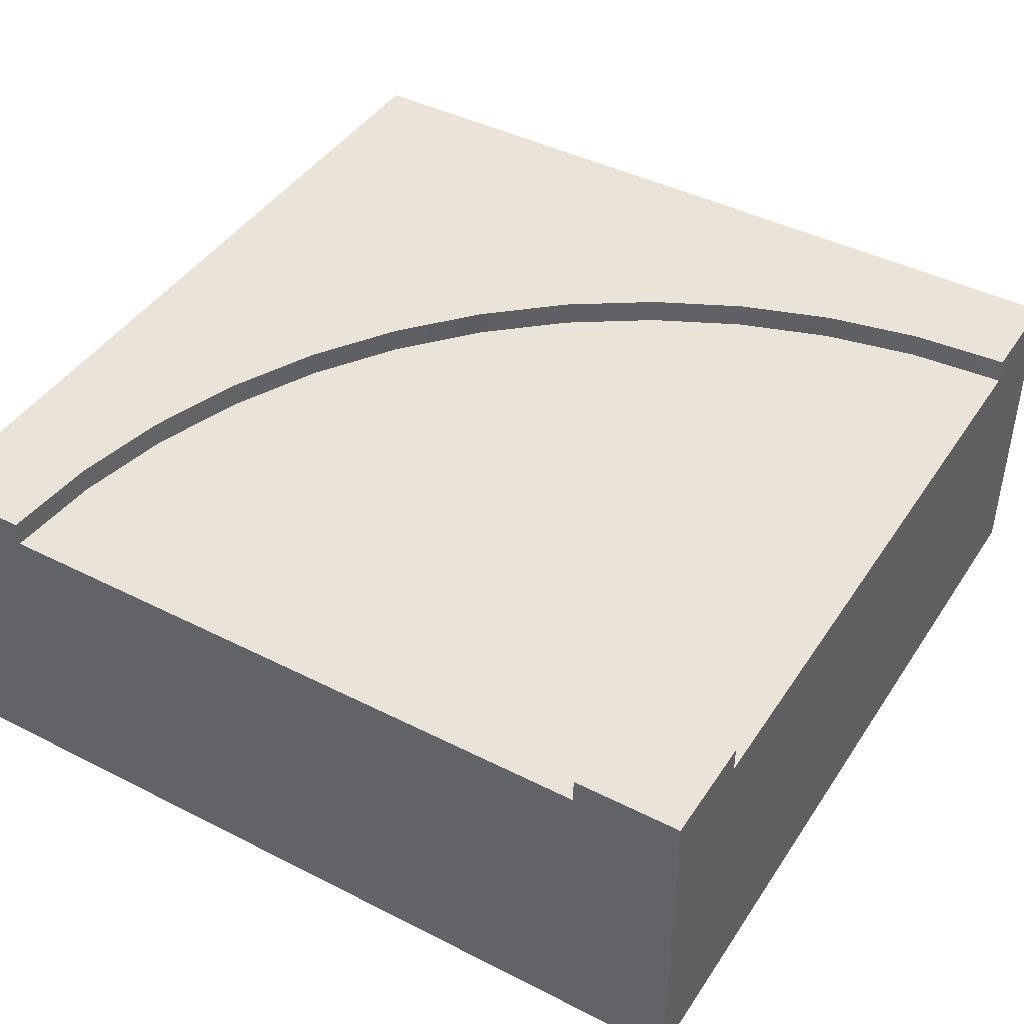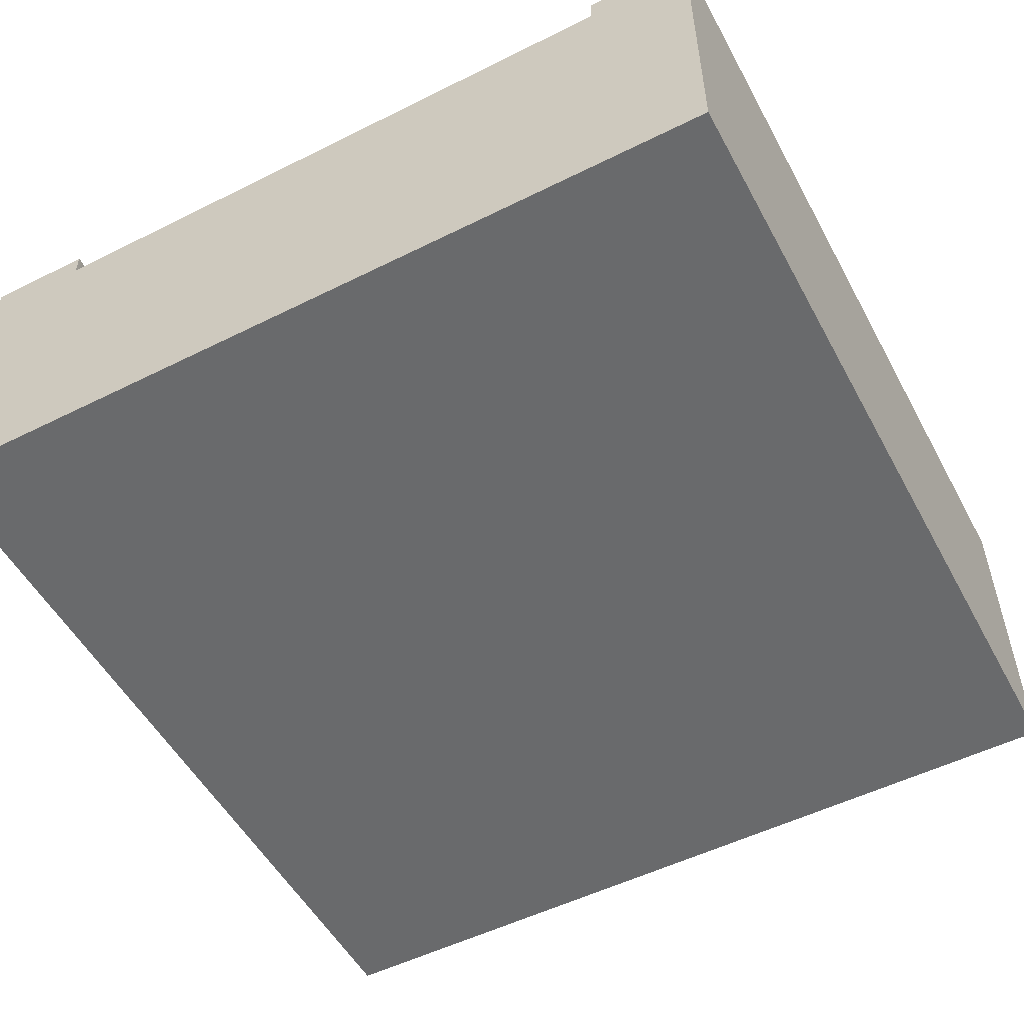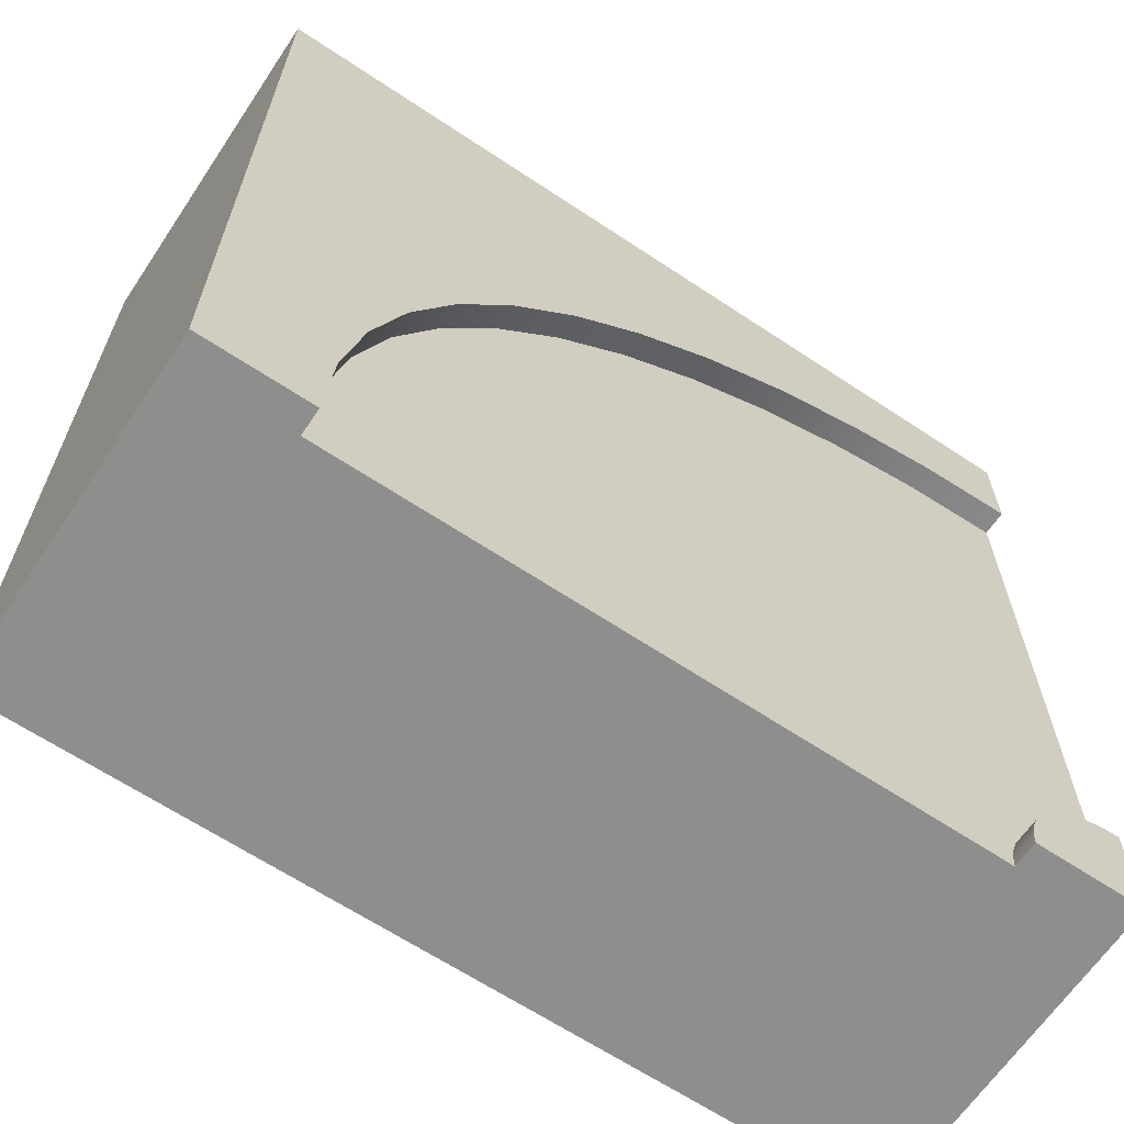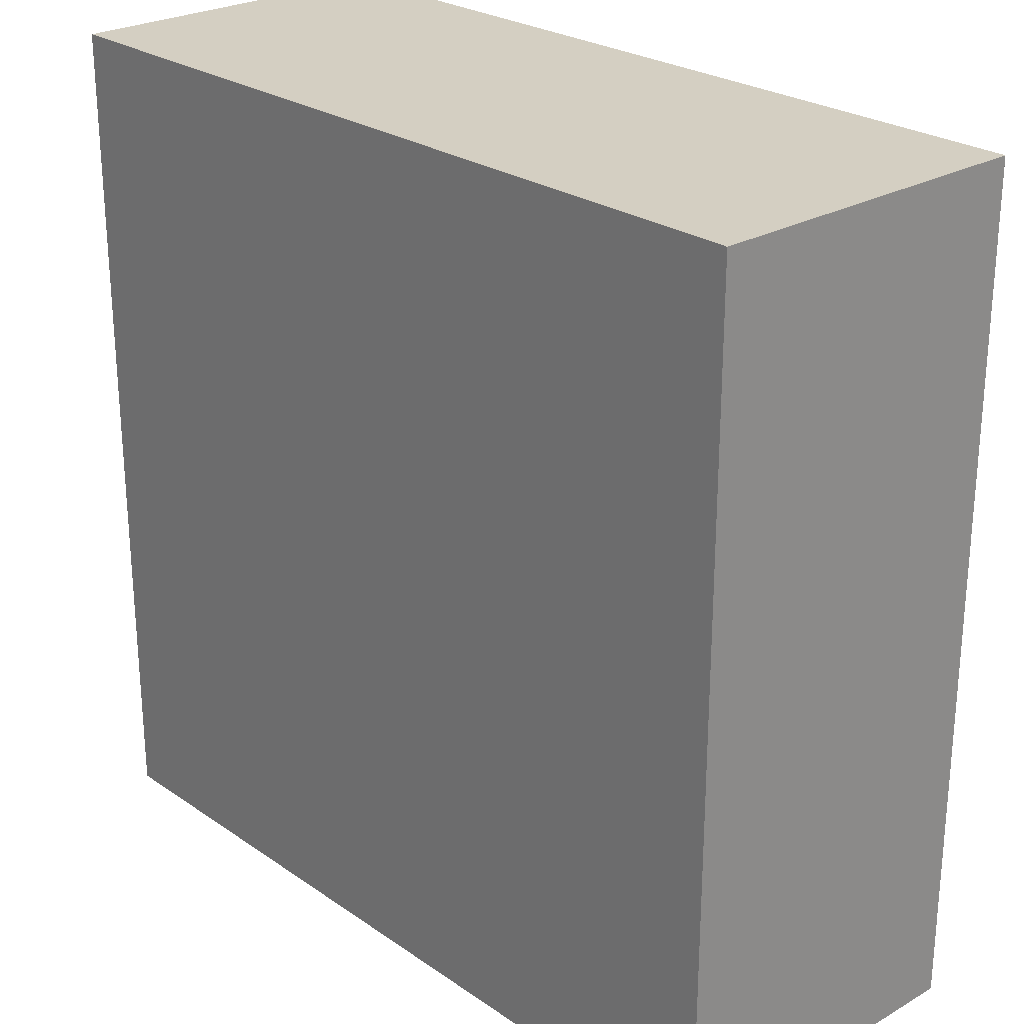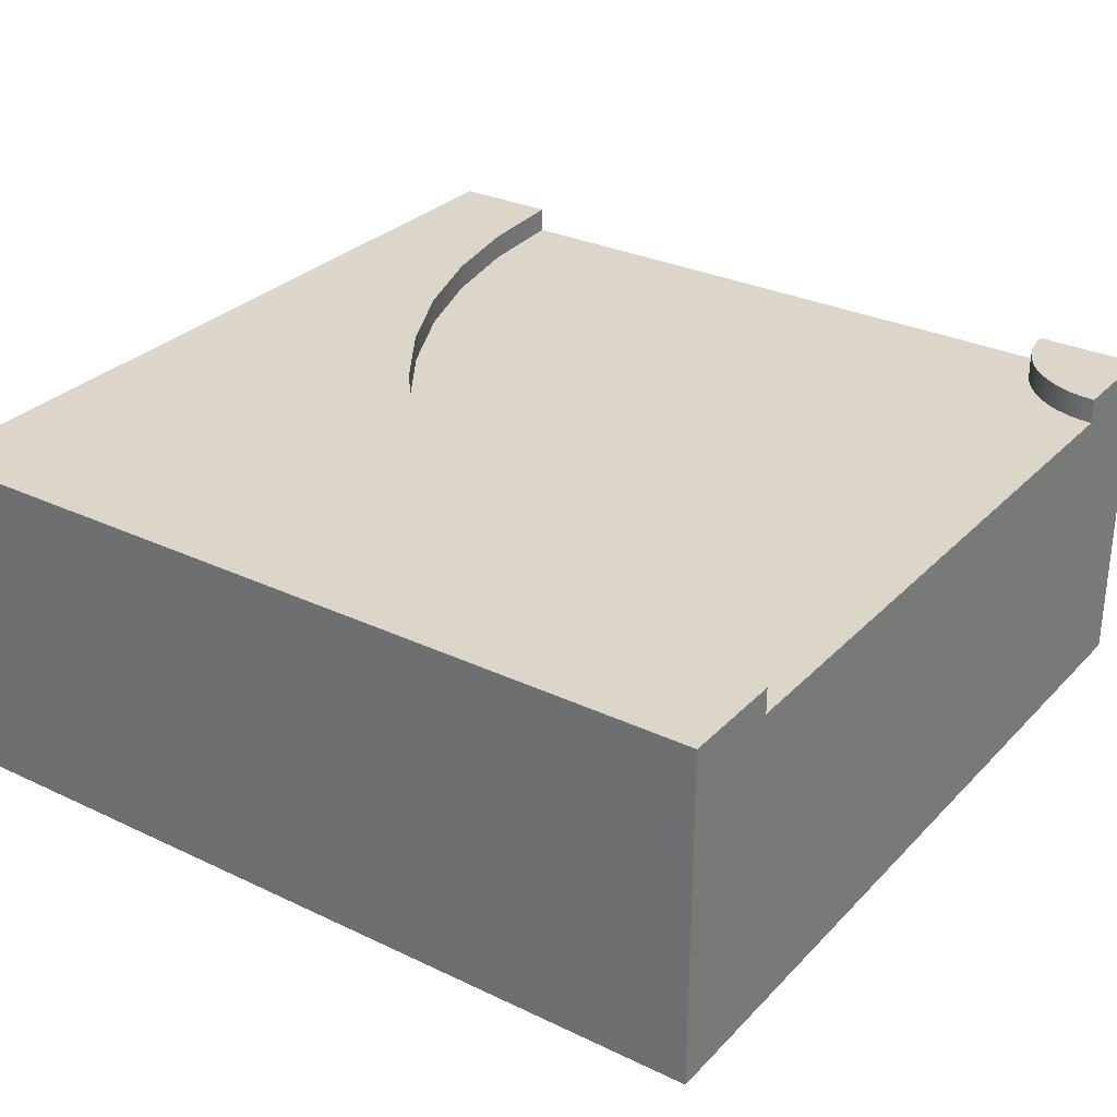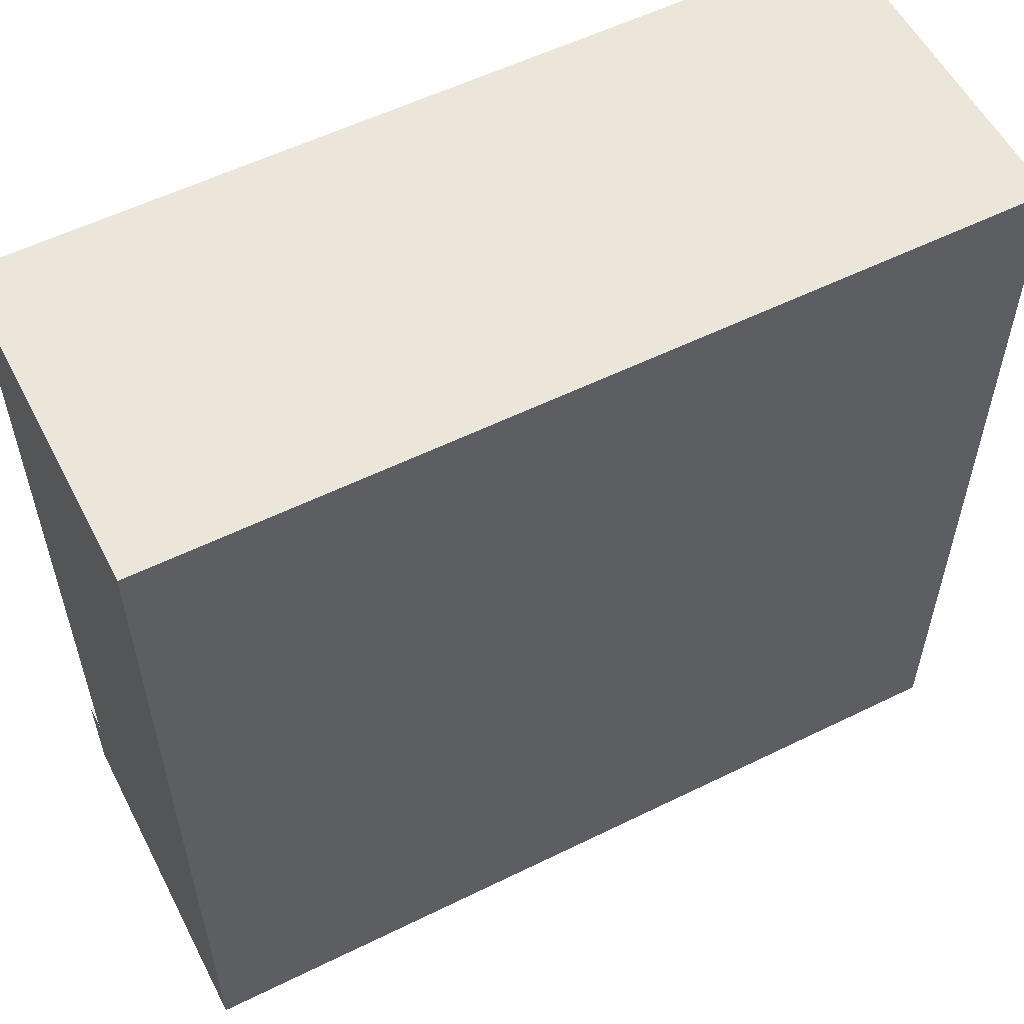
<metadata>
{"format":"obj","ext":"obj","renderer":"f3d","projection":"perspective","resolution":1024,"background":"white","views":[{"elev":43.2,"azim":-149.0,"up":"+Y"},{"elev":-52.9,"azim":-61.9,"up":"+Y"},{"elev":-64.9,"azim":146.2,"up":"+Z"},{"elev":25.5,"azim":47.5,"up":"+Z"},{"elev":29.8,"azim":124.8,"up":"+Y"},{"elev":56.4,"azim":-27.2,"up":"+Z"}]}
</metadata>
<code>
g Mesh1 Group1 Model
v 4.331e-14 0 -1
v 1 0 -0
v 0 0 -3.465e-14
f 1 2 3
v 1 0 -1
f 2 1 4
v 4.331e-14 0.2 -1
f 5 4 1
v 1 0.2 -1
f 4 5 6
v 0.125 0.2 -1
f 6 5 7
v 4.331e-14 0.4 -1
f 8 7 5
v 0.125 0.37 -1
f 7 8 9
v 0.125 0.4 -1
f 9 8 10
v 4.476e-14 0.4 -0.875
f 11 10 8
v 0.01632 0.4 -0.8761
f 10 11 12
v 4.476e-14 0.37 -0.875
f 13 12 11
v 0.01632 0.37 -0.8761
f 12 13 14
v 0.1142 0.37 -0.1325
f 13 15 14
v 1.011e-14 0.37 -0.125
f 15 13 16
v 7.219e-15 0.2 -0.125
f 13 17 16
v 4.187e-14 0.2 -0.875
f 17 13 18
f 13 8 18
f 8 13 11
f 18 8 5
v 1 0.2 -0
f 18 19 5
f 17 19 18
v 0 0.2 -3.465e-14
f 19 17 20
v 1.011e-14 0.4 -0.125
f 20 21 17
v 0 0.4 -3.465e-14
f 21 20 22
v 1 0.4 -0
f 20 23 22
f 23 20 19
f 3 19 20
f 19 3 2
f 4 19 2
f 19 4 6
v 0.875 0.2 -1
f 24 19 6
f 7 19 24
f 5 19 7
f 6 7 24
f 9 24 7
v 0.875 0.37 -1
f 24 9 25
v 0.2265 0.37 -0.1548
f 9 26 25
v 0.1239 0.37 -0.9837
f 27 26 9
v 0.1207 0.37 -0.9676
f 28 26 27
v 0.1155 0.37 -0.9522
f 29 26 28
f 29 15 26
v 0.1083 0.37 -0.9375
f 30 15 29
v 0.09917 0.37 -0.9239
f 31 15 30
v 0.08839 0.37 -0.9116
f 32 15 31
v 0.0761 0.37 -0.9008
f 33 15 32
v 0.0625 0.37 -0.8917
f 34 15 33
v 0.04784 0.37 -0.8845
f 35 15 34
v 0.03235 0.37 -0.8793
f 36 15 35
f 14 15 36
v 0.03235 0.4 -0.8793
f 37 14 36
f 14 37 12
f 10 12 37
v 0.04784 0.4 -0.8845
f 10 37 38
f 36 38 37
f 38 36 35
v 0.0625 0.4 -0.8917
f 35 39 38
f 39 35 34
v 0.0761 0.4 -0.9008
f 34 40 39
f 40 34 33
v 0.08839 0.4 -0.9116
f 33 41 40
f 41 33 32
f 31 41 32
v 0.09917 0.4 -0.9239
f 41 31 42
f 30 42 31
v 0.1083 0.4 -0.9375
f 42 30 43
f 29 43 30
v 0.1155 0.4 -0.9522
f 43 29 44
f 28 44 29
v 0.1207 0.4 -0.9676
f 44 28 45
f 27 45 28
v 0.1239 0.4 -0.9837
f 45 27 46
f 9 46 27
f 46 9 10
f 10 45 46
f 10 44 45
f 10 43 44
f 10 42 43
f 10 41 42
f 10 40 41
f 10 39 40
f 10 38 39
v 0.1142 0.4 -0.1325
f 47 26 15
v 0.2265 0.4 -0.1548
f 26 47 48
f 47 23 48
f 21 23 47
f 23 21 22
f 15 21 47
f 21 15 16
f 17 21 16
v 0.3348 0.4 -0.1916
f 48 23 49
v 0.4375 0.4 -0.2422
f 49 23 50
v 0.5327 0.4 -0.3058
f 50 23 51
v 0.6187 0.4 -0.3813
f 51 23 52
v 0.6942 0.4 -0.4673
f 52 23 53
v 0.7578 0.4 -0.5625
f 53 23 54
v 0.8084 0.4 -0.6652
f 54 23 55
v 0.8452 0.4 -0.7735
f 55 23 56
v 0.8675 0.4 -0.8858
f 56 23 57
v 0.875 0.4 -1
f 57 23 58
v 1 0.4 -1
f 58 23 59
f 23 6 59
f 6 23 19
f 6 25 59
f 25 6 24
f 59 25 58
v 0.8675 0.37 -0.8858
f 60 58 25
f 58 60 57
v 0.8452 0.37 -0.7735
f 61 57 60
f 57 61 56
v 0.8084 0.37 -0.6652
f 62 56 61
f 56 62 55
v 0.7578 0.37 -0.5625
f 63 55 62
f 55 63 54
v 0.6942 0.37 -0.4673
f 64 54 63
f 54 64 53
v 0.6187 0.37 -0.3813
f 65 53 64
f 53 65 52
f 65 51 52
v 0.5327 0.37 -0.3058
f 51 65 66
f 25 66 65
v 0.4375 0.37 -0.2422
f 25 67 66
v 0.3348 0.37 -0.1916
f 25 68 67
f 25 26 68
f 48 68 26
f 68 48 49
f 49 67 68
f 67 49 50
f 50 66 67
f 66 50 51
f 25 65 64
f 25 64 63
f 25 63 62
f 25 62 61
f 25 61 60
f 17 3 20
f 3 17 1
f 1 17 18
f 1 18 5

</code>
